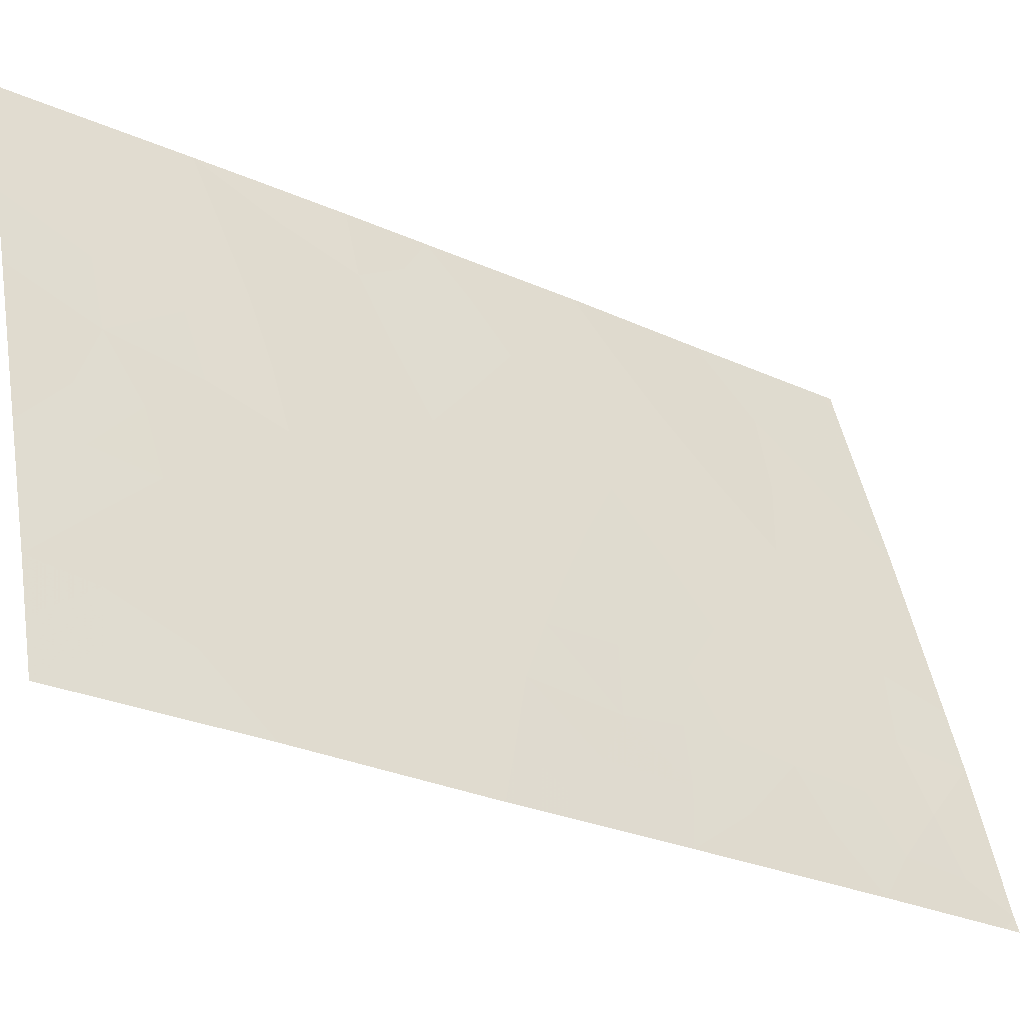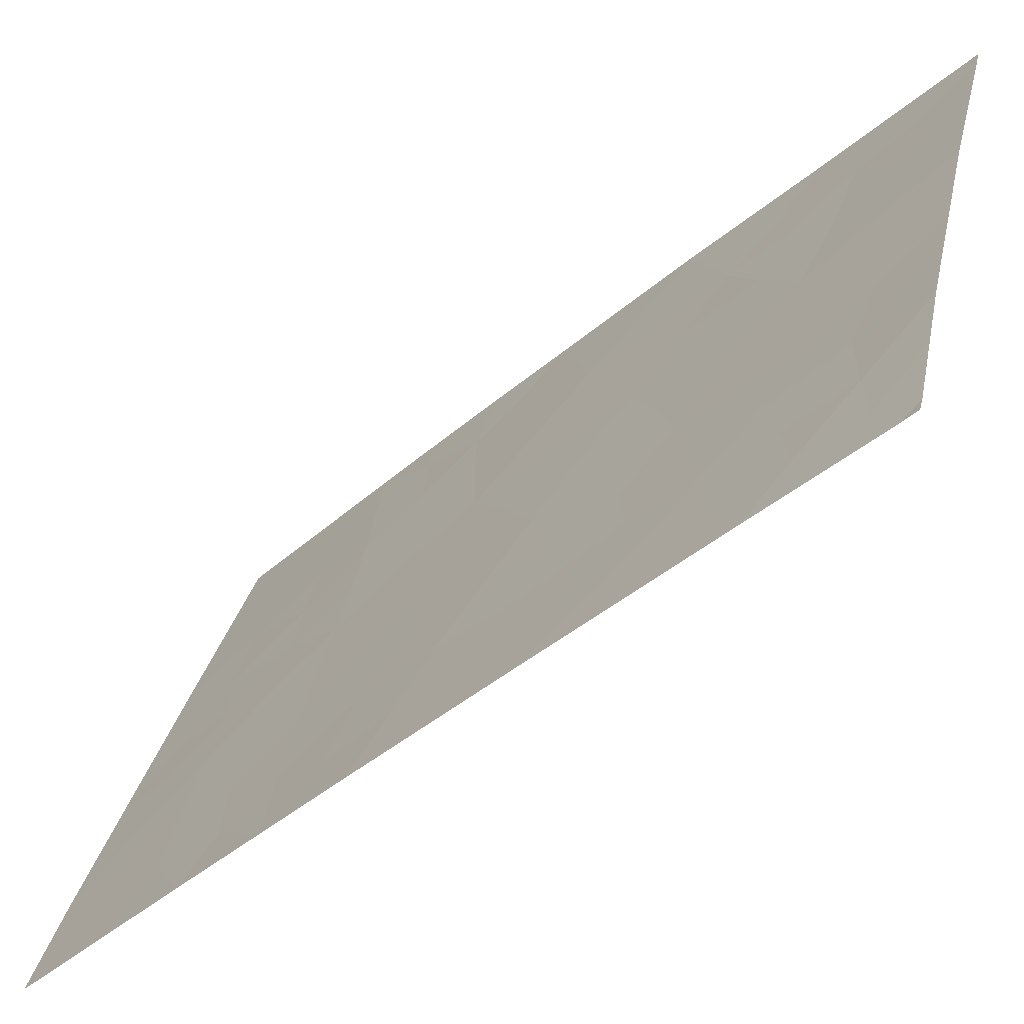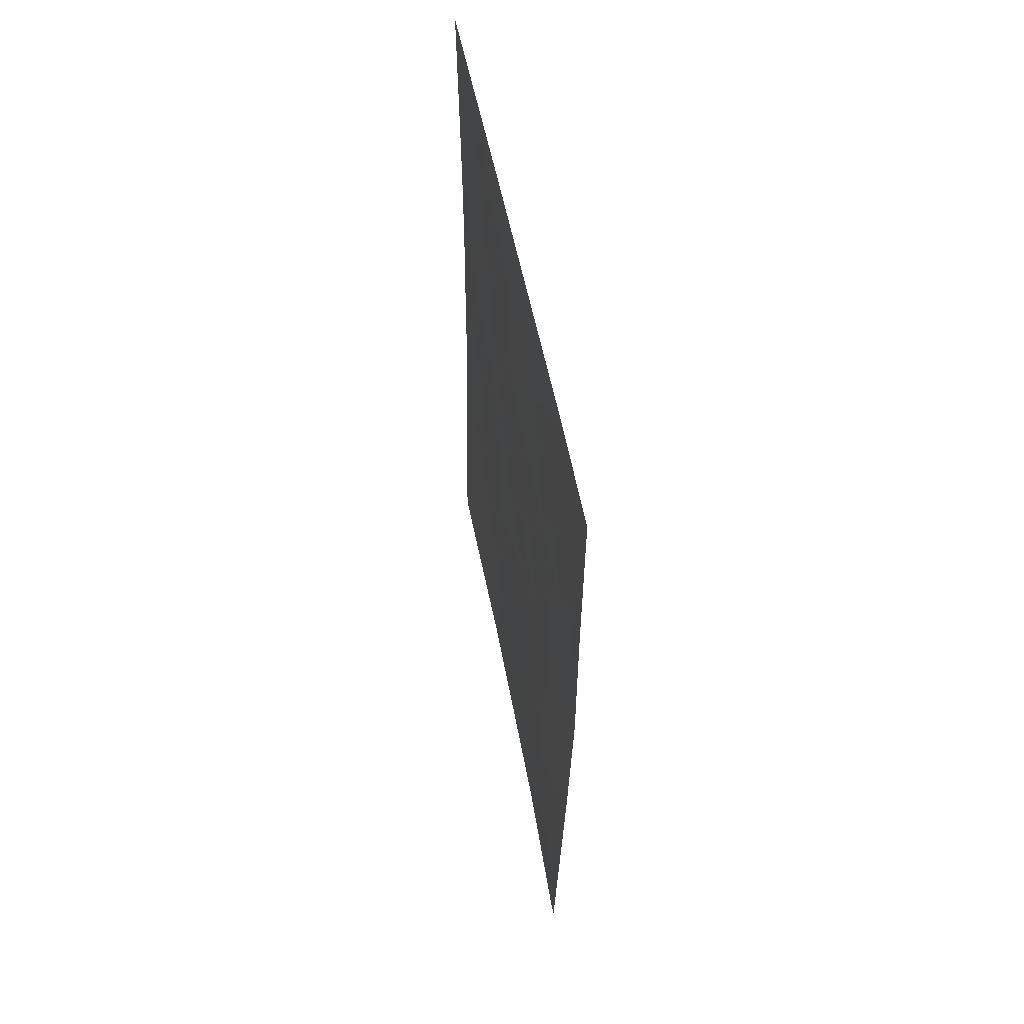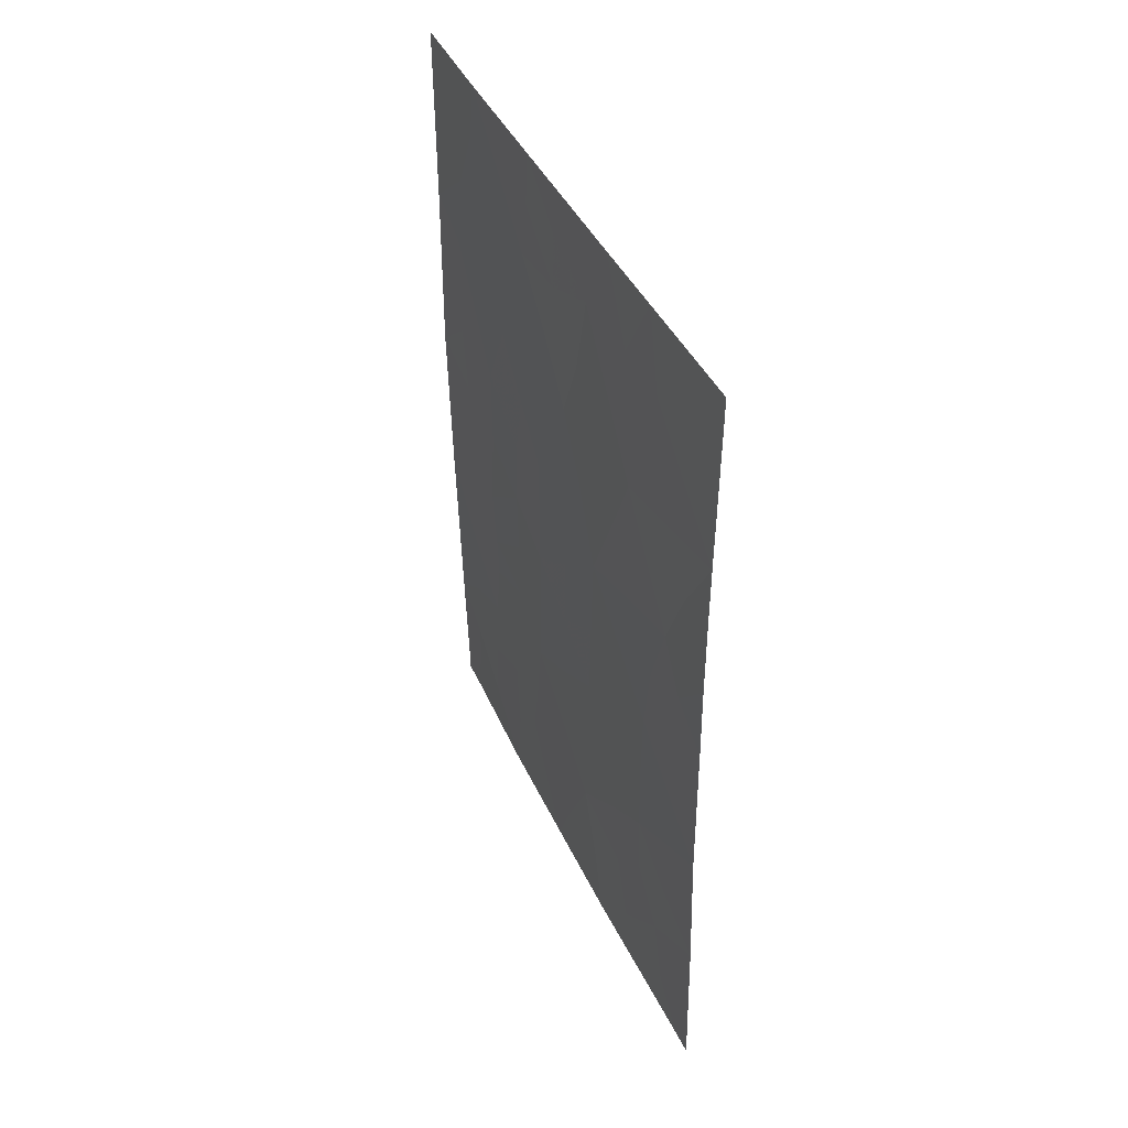
<metadata>
{"format":"obj","ext":"obj","renderer":"f3d","projection":"perspective","resolution":1024,"background":"white","views":[{"elev":-27.5,"azim":-124.4,"up":"+Z"},{"elev":-46.1,"azim":-45.6,"up":"+Z"},{"elev":56.9,"azim":-173.2,"up":"+Y"},{"elev":43.2,"azim":-6.2,"up":"+Y"}]}
</metadata>
<code>
v -98.15 48.42 94.87
v -97.99 41.43 95.14
v -97.99 43.47 95.25
v -98.01 45.24 95.24
v -98.51 44.35 93.65
v -97.75 46.82 96.08
v -98.91 38 92
v -98.91 38.21 92
v -98.84 38 92.19
v -98.06 39.59 94.84
v -98.5 40.8 93.48
v -96.96 43.49 98.52
v -96.81 45.5 98.99
v -97.16 47.06 97.95
v -99.06 44.98 91.96
v -98.7 46.46 93.1
v -97.77 38 95.77
v -98.95 39.99 92
v -97.47 42.44 96.85
v -96.5 38 99.68
v -96.4 38 100
v -96.4 38.16 100
v -96.43 40.29 100
v -97.38 50 97.23
v -98.62 50 93.41
v -97.3 38 97.28
v -96.48 42.22 100
v -96.96 41.33 98.46
v -96.47 50 100
v -96.49 47.53 100
v -99.06 50 91.99
v -99.05 47.5 91.99
v -98.28 38 94.13
v -96.49 44.39 100
v -99.02 42.64 91.98
v -97.49 40.02 96.74
v -98.08 50 95.06
v -97.45 44.86 96.98
v -97.03 50 98.29
v -98.79 48.24 92.85
v -96.95 48.91 98.55
v -98.37 46.62 94.13
v -98.1 49.23 95.02
v -97.84 49.32 95.8
v -97.85 48.53 95.79
v -98.22 42.01 94.43
v -98.23 42.95 94.47
v -97.98 42.45 95.22
v -98.02 40.44 95
v -98.28 40.11 94.18
v -98.25 41.08 94.31
v -96.68 46.48 99.41
v -96.5 46.71 100
v -97.11 45.23 98.05
v -97.29 46.03 97.51
v -96.99 46.27 98.47
v -96.91 44.53 98.67
v -97.19 44.13 97.79
v -99.06 46.24 91.98
v -98.84 47.17 92.65
v -98.84 45.61 92.66
v -98.75 39.46 92.63
v -98.75 38.6 92.54
v -98.93 39.1 92
v -96.67 38.66 99.18
v -96.42 39.23 100
v -98.38 49.21 94.15
v -98.35 50 94.24
v -96.9 38 98.48
v -97.03 38.8 98.1
v -96.46 41.25 100
v -96.7 40.7 99.22
v -96.72 41.8 99.24
v -96.97 42.41 98.47
v -96.72 42.86 99.25
v -97.21 48.96 97.75
v -97.55 48.92 96.71
v -98.66 49.19 93.28
v -98.88 49.24 92.57
v -98.84 50 92.7
v -98.52 38.79 93.33
v -98.56 38 93.16
v -97.21 42.99 97.69
v -97.46 43.59 96.91
v -96.48 43.31 100
v -96.71 43.92 99.3
v -98 44.43 95.26
v -98.25 43.92 94.46
v -98.24 44.89 94.5
v -98.24 39.01 94.26
v -98.45 48.36 93.91
v -98.03 38 94.95
v -97.94 38.85 95.24
v -99.04 43.81 91.97
v -98.79 44.67 92.78
v -98.76 43.57 92.83
v -98.75 42.41 92.8
v -96.85 47.28 98.91
v -97.65 38.93 96.18
v -97.82 39.76 95.67
v -97.37 38.92 97.09
v -97.14 39.73 97.81
v -97.73 41.89 96
v -97.73 42.98 96.05
v -98.57 47.43 93.52
v -96.5 45.51 100
v -96.68 44.81 99.4
v -97.75 40.78 95.91
v -97.48 41.28 96.81
v -98.47 41.72 93.63
v -98.79 41.69 92.63
v -97.21 41.87 97.66
v -97.21 40.76 97.66
v -97.53 38 96.52
v -98.74 40.49 92.69
v -98.52 39.79 93.39
v -98.98 41.32 91.99
v -97.73 44.08 96.08
v -97.73 50 96.14
v -97.77 45.07 95.99
v -97.88 45.95 95.65
v -97.59 45.93 96.55
v -97.46 46.91 97.01
v -97.63 47.76 96.45
v -97.94 47.63 95.52
v -96.69 50 99.33
v -96.73 49.33 99.23
v -97.04 48.04 98.3
v -96.75 48.29 99.18
v -98.17 45.85 94.73
v -98.52 45.52 93.64
v -98.24 47.55 94.55
v -98.05 46.75 95.14
v -96.93 40.38 98.48
v -97.34 47.92 97.39
v -96.48 48.76 100
v -99.06 48.75 91.99
v -96.76 39.62 98.97
v -98.53 43.14 93.49
v -98.49 42.31 93.59
f 43 44 45
f 46 47 48
f 7 8 9
f 49 50 51
f 52 30 53
f 54 55 56
f 54 57 58
f 59 60 16
f 62 63 64
f 21 20 22
f 67 68 43
f 69 70 65
f 71 72 73
f 74 75 73
f 78 79 80
f 83 84 58
f 85 75 86
f 87 88 89
f 78 67 91
f 92 90 93
f 94 95 96
f 98 52 56
f 88 47 139
f 99 93 100
f 70 101 102
f 103 48 104
f 106 34 107
f 49 108 100
f 103 109 108
f 46 51 110
f 112 113 109
f 114 99 101
f 62 115 116
f 50 90 116
f 117 111 115
f 104 118 84
f 77 44 119
f 120 121 122
f 122 123 55
f 107 86 57
f 45 124 125
f 126 29 127
f 76 24 39
f 40 105 60
f 128 129 98
f 89 131 130
f 61 131 95
f 132 105 91
f 132 125 133
f 87 120 118
f 130 133 121
f 83 74 112
f 102 113 134
f 135 76 128
f 127 136 129
f 135 123 124
f 40 137 79
f 1 43 45
f 43 37 44
f 45 44 77
f 2 46 48
f 46 140 47
f 48 47 3
f 2 49 51
f 49 10 50
f 51 50 11
f 13 52 106
f 53 106 52
f 13 54 56
f 54 38 55
f 56 55 14
f 38 54 58
f 54 13 57
f 58 57 12
f 15 59 61
f 59 32 60
f 61 59 16
f 18 62 64
f 62 81 63
f 64 63 8
f 81 82 63
f 8 63 9
f 66 22 65
f 138 23 66
f 20 65 22
f 1 67 43
f 67 25 68
f 43 68 37
f 20 69 65
f 69 26 70
f 65 70 138
f 27 71 73
f 71 23 72
f 73 72 28
f 28 74 73
f 74 12 75
f 73 75 27
f 76 77 24
f 25 78 80
f 78 40 79
f 80 79 31
f 81 33 82
f 63 82 9
f 12 83 58
f 83 19 84
f 58 84 38
f 34 85 86
f 85 27 75
f 86 75 12
f 4 87 89
f 87 3 88
f 89 88 5
f 33 81 90
f 40 78 91
f 78 25 67
f 91 67 1
f 17 92 93
f 92 33 90
f 35 94 96
f 94 15 95
f 96 95 5
f 35 96 97
f 96 5 139
f 97 139 140
f 14 98 56
f 98 30 52
f 56 52 13
f 5 88 139
f 88 3 47
f 139 47 140
f 36 99 100
f 99 17 93
f 100 93 10
f 138 70 102
f 70 26 101
f 102 101 36
f 19 103 104
f 103 2 48
f 104 48 3
f 16 105 42
f 106 107 13
f 10 49 100
f 49 2 108
f 100 108 36
f 2 103 108
f 103 19 109
f 108 109 36
f 111 97 110
f 111 110 11
f 140 46 110
f 46 2 51
f 110 51 11
f 19 112 109
f 112 28 113
f 109 113 36
f 26 114 101
f 114 17 99
f 101 99 36
f 81 62 116
f 62 18 115
f 116 115 11
f 11 50 116
f 50 10 90
f 116 90 81
f 18 117 115
f 117 35 111
f 115 111 11
f 19 104 84
f 104 3 118
f 84 118 38
f 24 77 119
f 119 44 37
f 38 120 122
f 120 4 121
f 122 121 6
f 38 122 55
f 122 6 123
f 55 123 14
f 13 107 57
f 107 34 86
f 57 86 12
f 1 45 125
f 45 77 124
f 125 124 6
f 39 127 41
f 127 39 126
f 41 76 39
f 32 40 60
f 60 105 16
f 14 128 98
f 128 41 129
f 98 129 30
f 4 89 130
f 89 5 131
f 130 131 42
f 15 61 95
f 61 16 131
f 95 131 5
f 1 132 91
f 132 42 105
f 91 105 40
f 42 132 133
f 132 1 125
f 133 125 6
f 3 87 118
f 87 4 120
f 118 120 38
f 4 130 121
f 130 42 133
f 121 133 6
f 19 83 112
f 83 12 74
f 112 74 28
f 23 138 72
f 72 134 28
f 138 102 134
f 102 36 113
f 134 113 28
f 14 135 128
f 135 77 76
f 128 76 41
f 41 127 129
f 127 29 136
f 129 136 30
f 77 135 124
f 135 14 123
f 124 123 6
f 16 42 131
f 40 32 137
f 79 137 31
f 138 66 65
f 93 90 10
f 72 138 134
f 96 139 97
f 97 140 110
f 111 35 97

</code>
